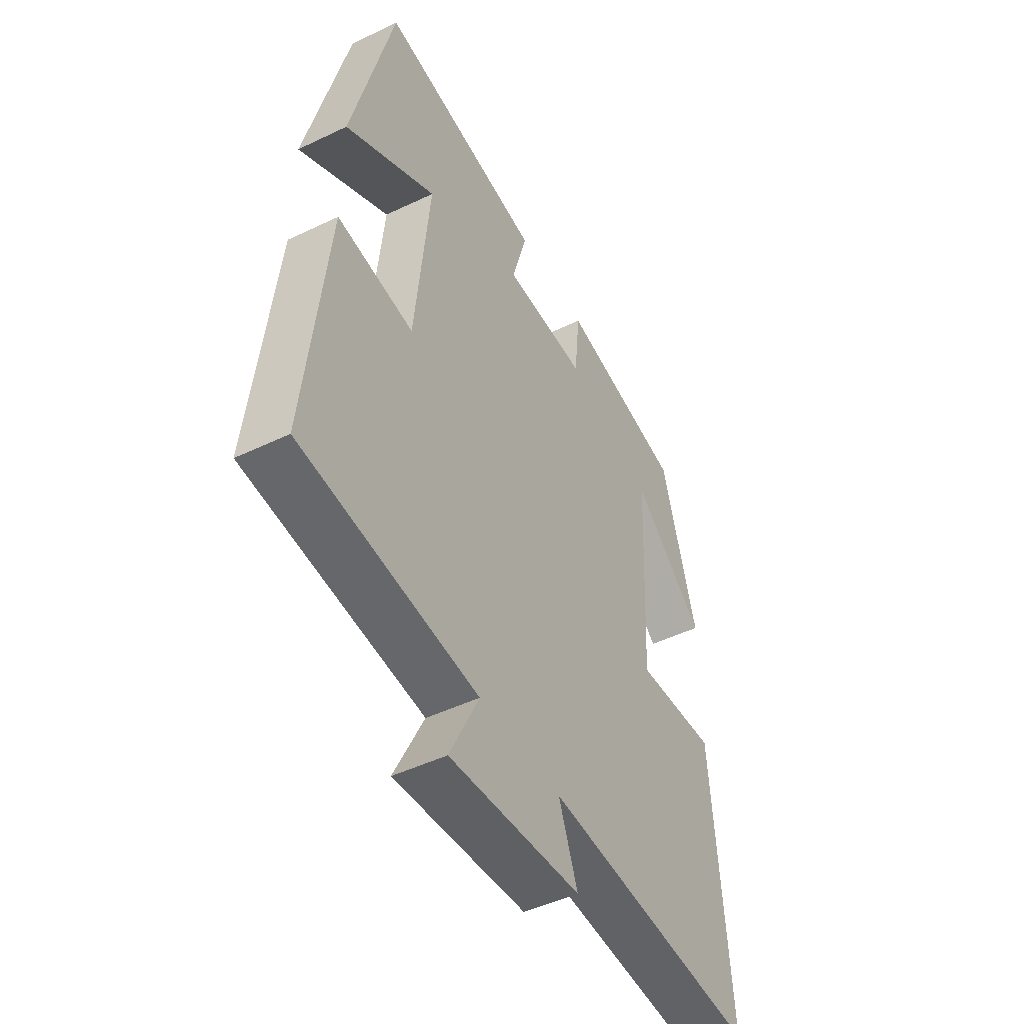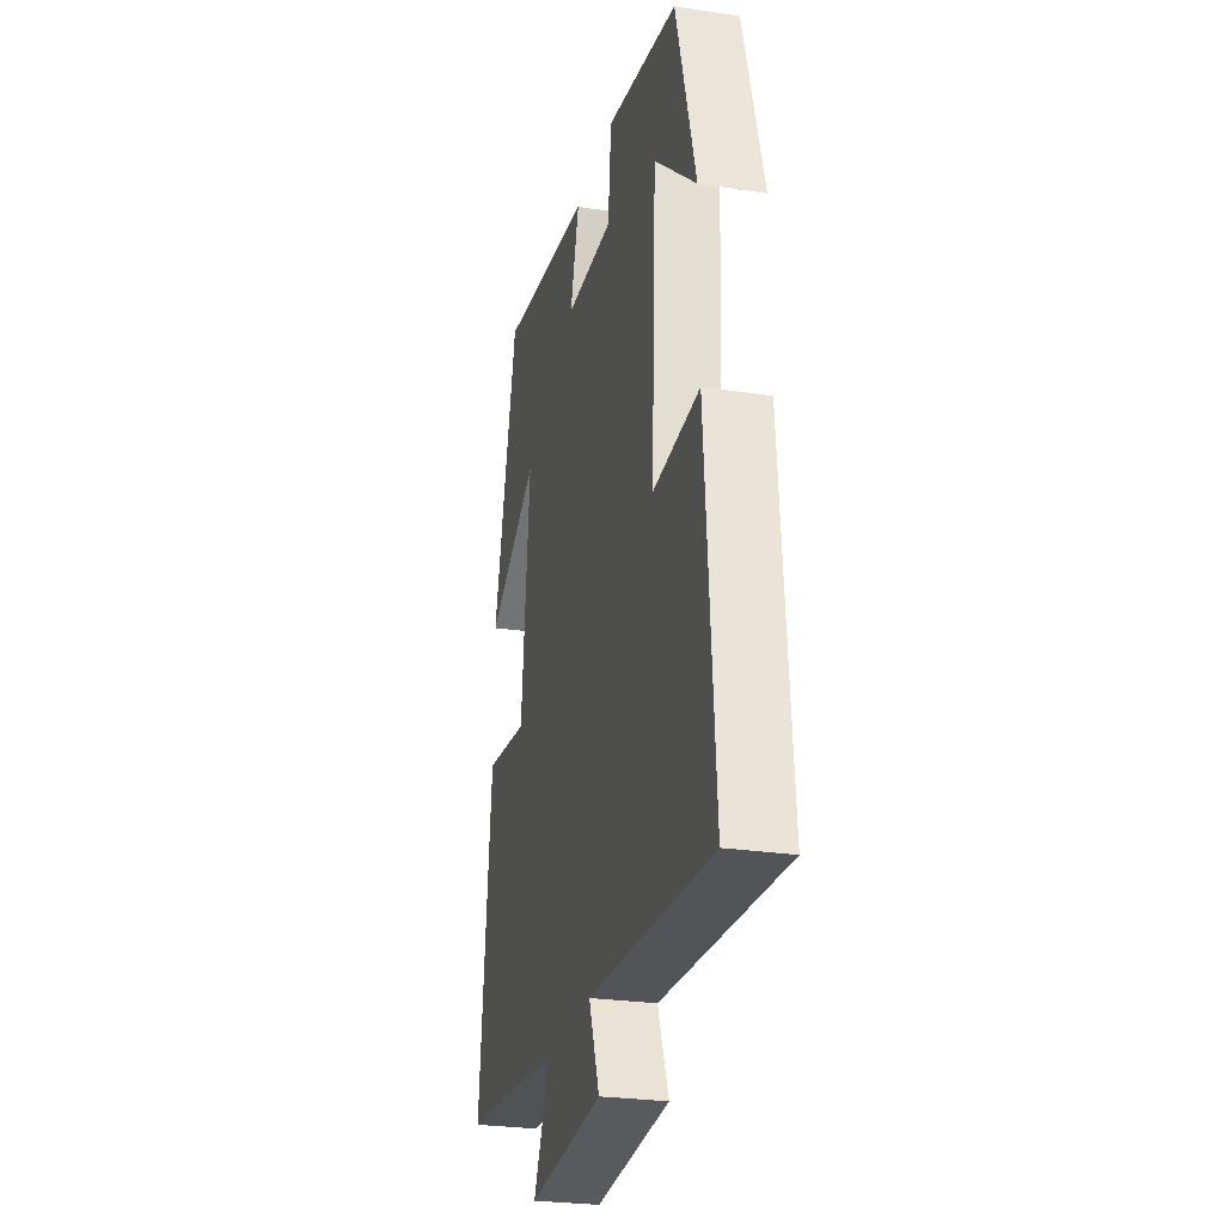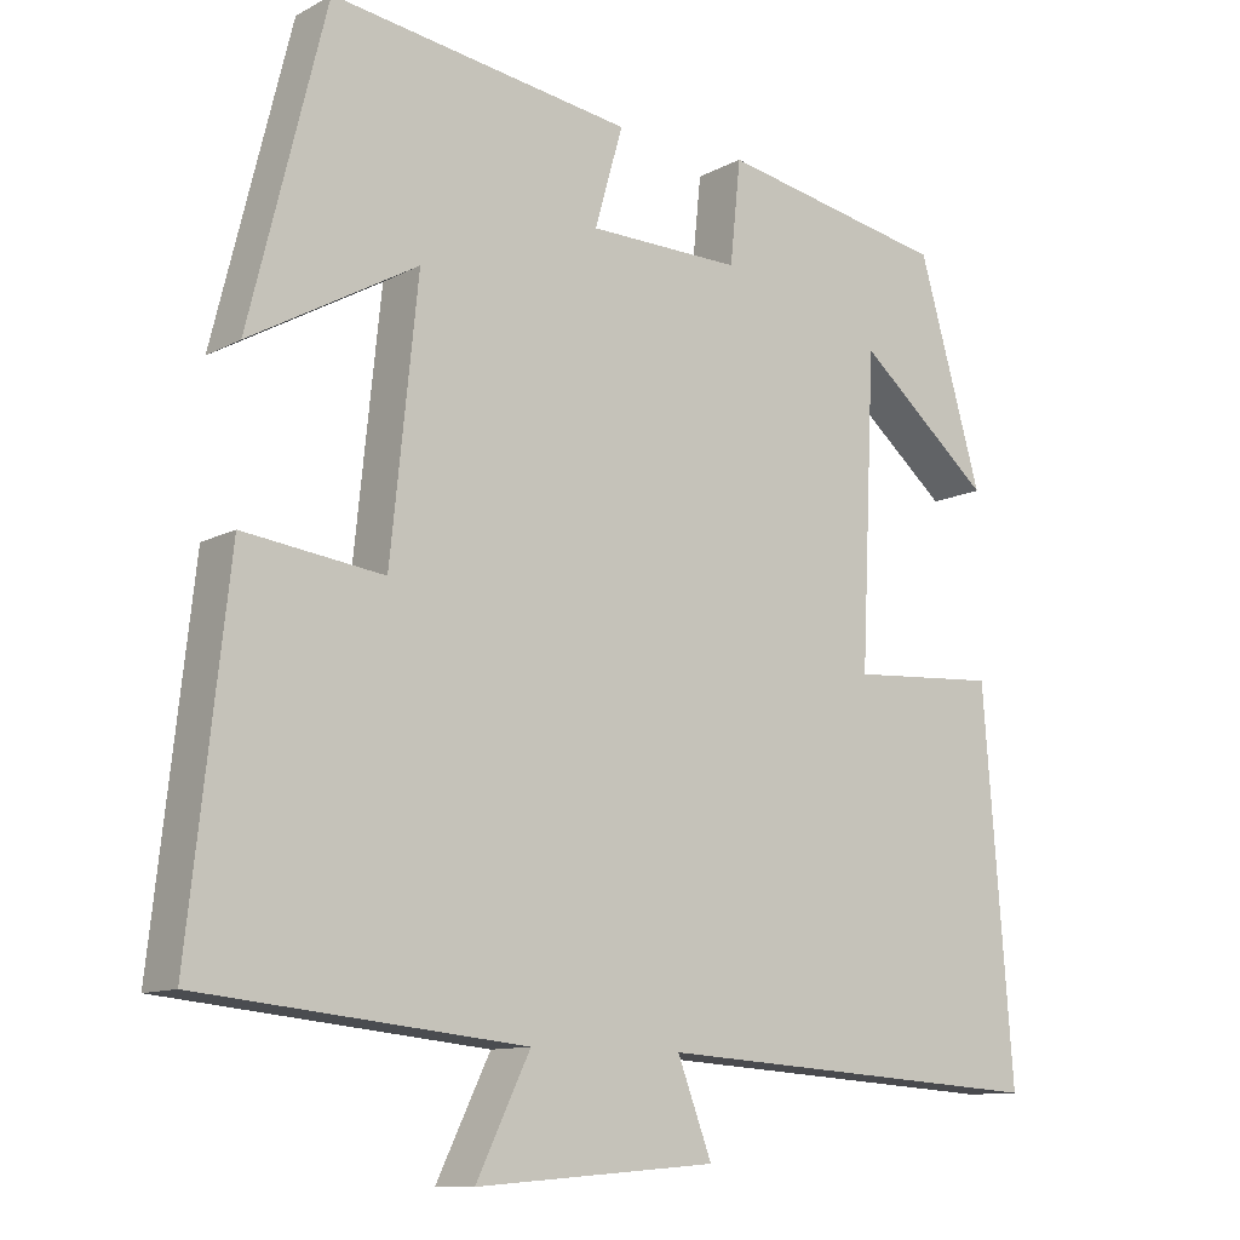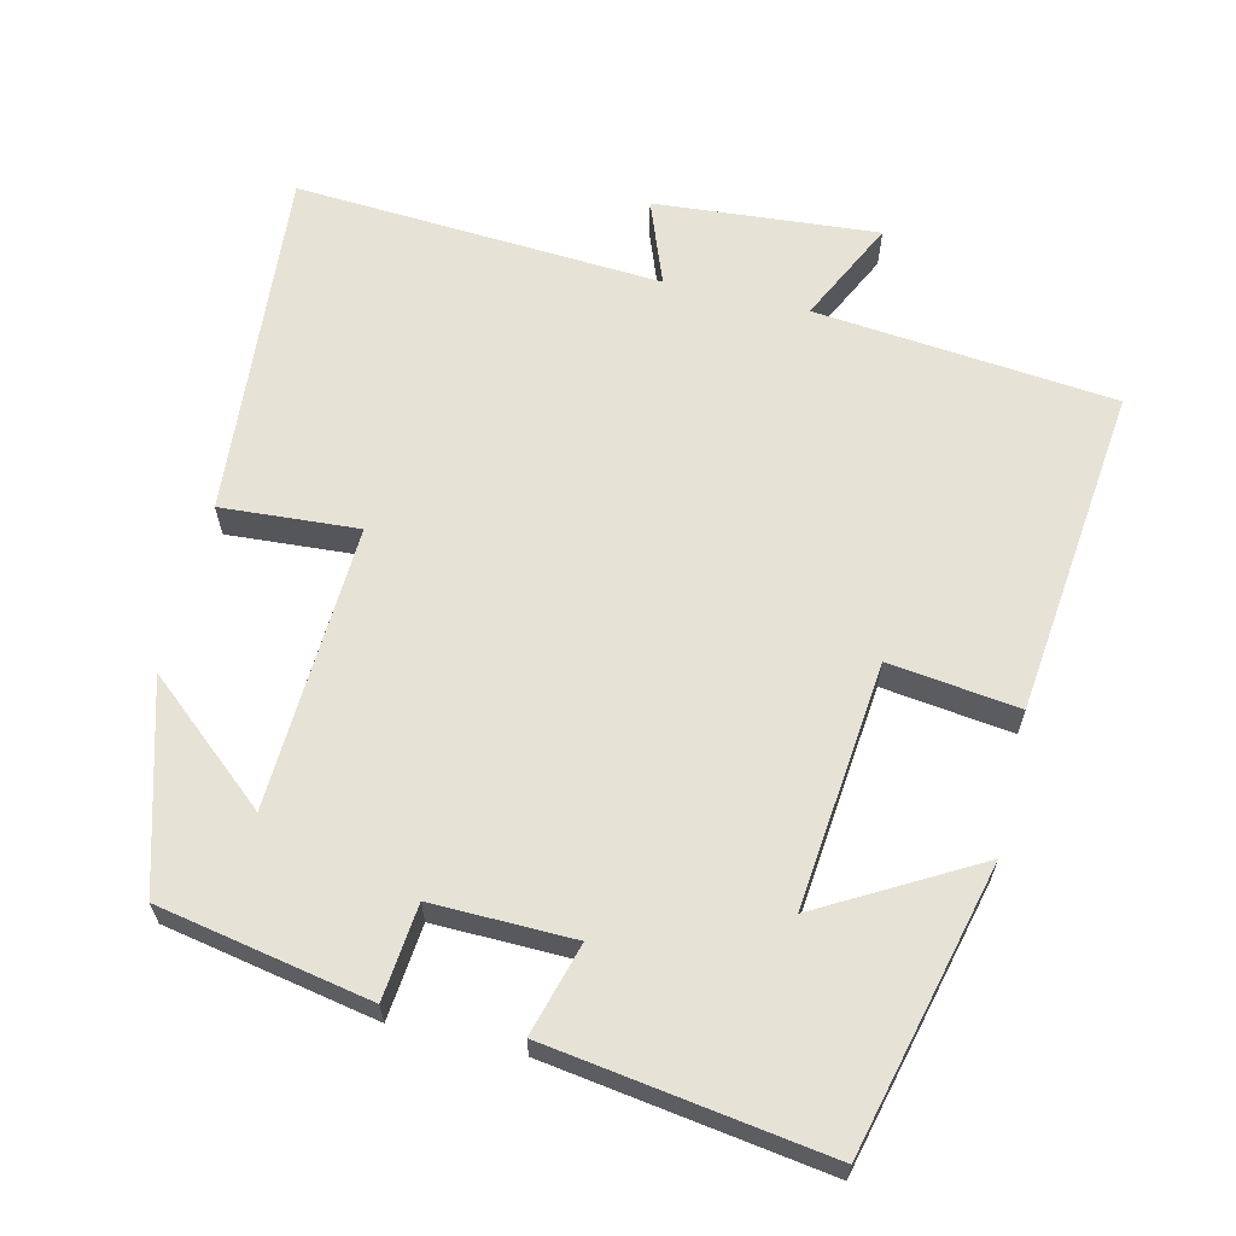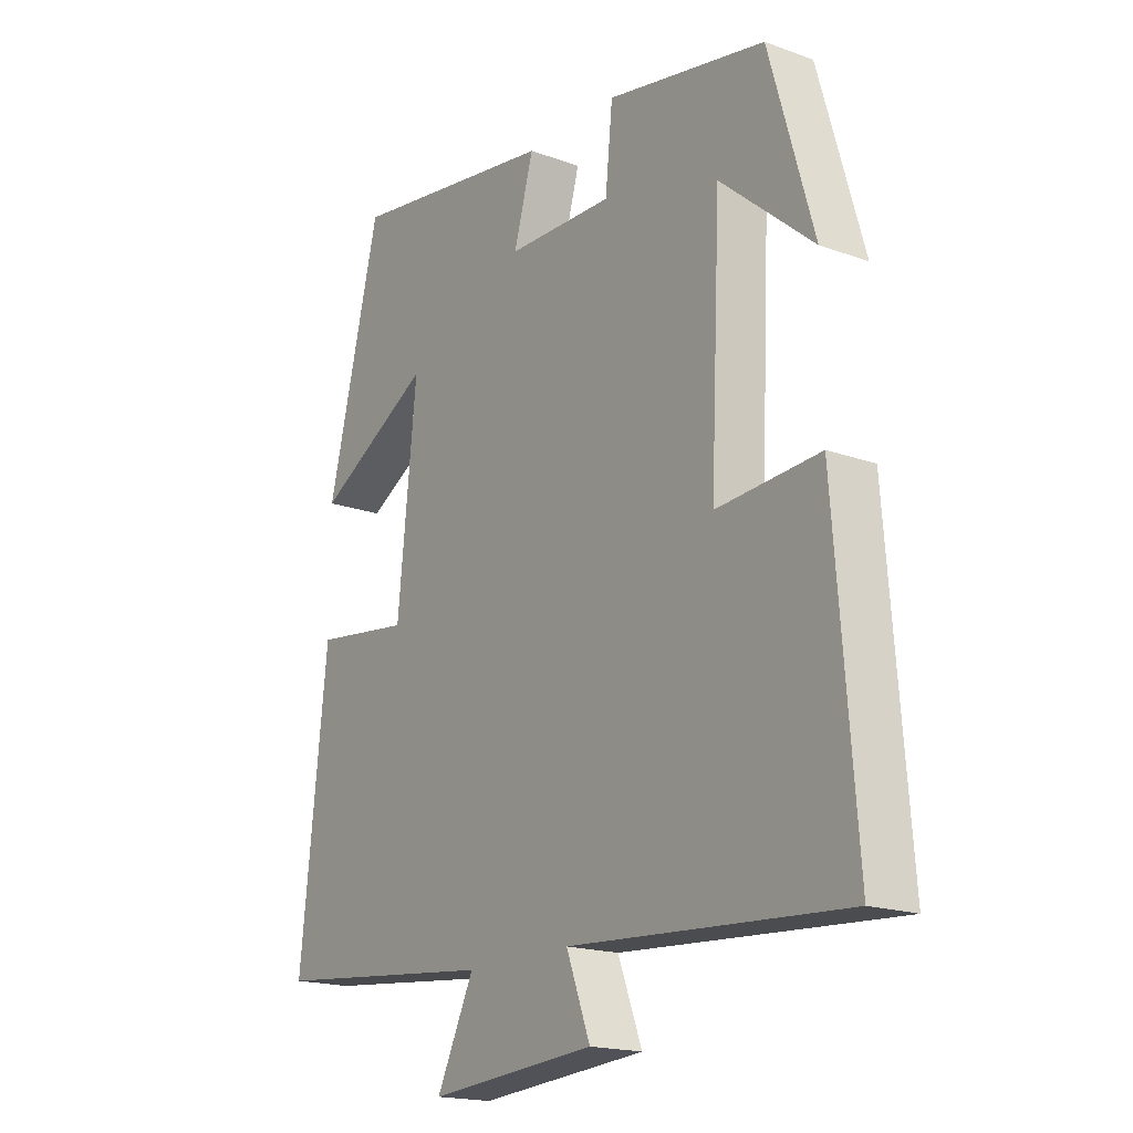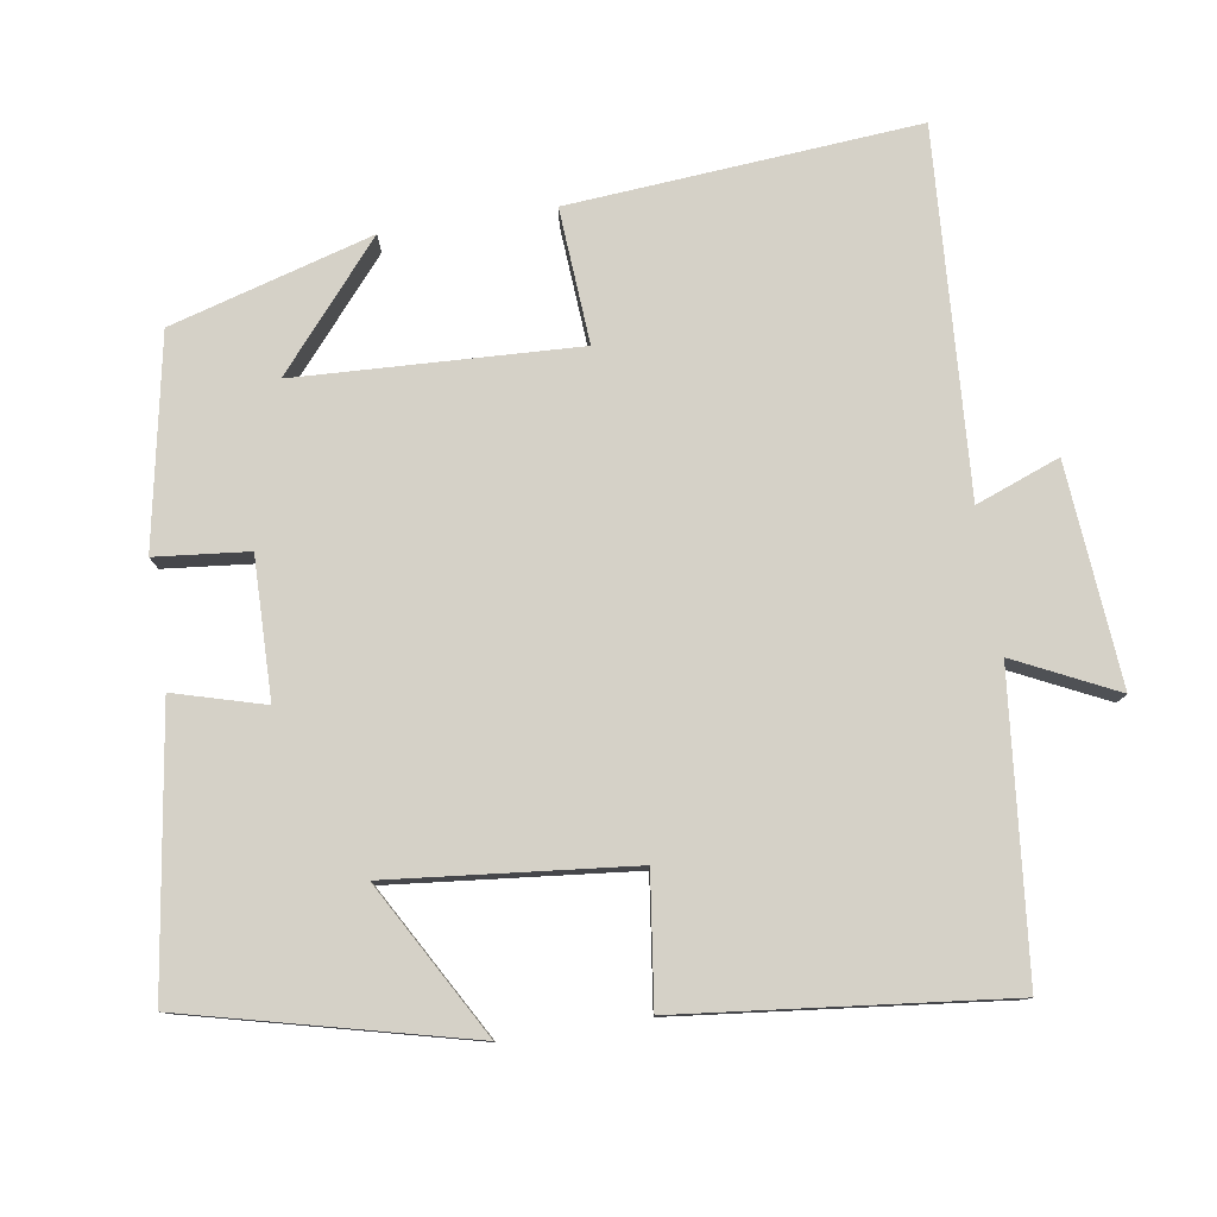
<metadata>
{"format":"obj","ext":"obj","renderer":"f3d","projection":"perspective","resolution":1024,"background":"white","views":[{"elev":-47.4,"azim":118.5,"up":"+Z"},{"elev":-26.6,"azim":-103.3,"up":"+Z"},{"elev":-11.1,"azim":142.3,"up":"+Z"},{"elev":63.6,"azim":13.3,"up":"+Y"},{"elev":-18.1,"azim":-125.2,"up":"+Z"},{"elev":79.0,"azim":81.0,"up":"+Y"}]}
</metadata>
<code>
v 0.405 0.07 0.556
v 0.5 0.07 0.173
v 0.292 0.07 0.29
v 0.326 0.07 -0.04
v 0.5 0.07 -0.017
v 0.549 0.07 -0.459
v 0.146 0.07 -0.5
v 0.213 0.07 -0.638
v -0.087 0.07 -0.614
v -0.044 0.07 -0.5
v -0.537 0.07 -0.532
v -0.5 0.07 -0.058
v -0.316 0.07 -0.07
v -0.334 0.07 0.312
v -0.5 0.07 0.17
v -0.421 0.07 0.445
v -0.137 0.07 0.5
v -0.124 0.07 0.373
v 0.066 0.07 0.377
v 0.031 0.07 0.5
v 0.405 0 0.556
v 0.5 0 0.173
v 0.292 0 0.29
v 0.326 0 -0.04
v 0.5 0 -0.017
v 0.549 0 -0.459
v 0.146 0 -0.5
v 0.213 0 -0.638
v -0.087 0 -0.614
v -0.044 0 -0.5
v -0.537 0 -0.532
v -0.5 0 -0.058
v -0.316 0 -0.07
v -0.334 0 0.312
v -0.5 0 0.17
v -0.421 0 0.445
v -0.137 0 0.5
v -0.124 0 0.373
v 0.066 0 0.377
v 0.031 0 0.5
f 19 20 1
f 16 17 18
f 14 15 16
f 14 16 18
f 13 14 18 19
f 10 11 12 13
f 7 8 9 10
f 6 7 10
f 5 6 10
f 4 5 10
f 10 13 19
f 4 10 19
f 3 4 19
f 1 2 3
f 1 3 19
f 21 40 39
f 38 37 36
f 36 35 34
f 38 36 34
f 39 38 34 33
f 33 32 31 30
f 30 29 28 27
f 30 27 26
f 30 26 25
f 30 25 24
f 39 33 30
f 39 30 24
f 39 24 23
f 23 22 21
f 39 23 21
f 1 21 22 2
f 2 22 23 3
f 3 23 24 4
f 4 24 25 5
f 5 25 26 6
f 6 26 27 7
f 7 27 28 8
f 8 28 29 9
f 9 29 30 10
f 10 30 31 11
f 11 31 32 12
f 12 32 33 13
f 13 33 34 14
f 14 34 35 15
f 15 35 36 16
f 16 36 37 17
f 17 37 38 18
f 18 38 39 19
f 19 39 40 20
f 20 40 21 1

</code>
